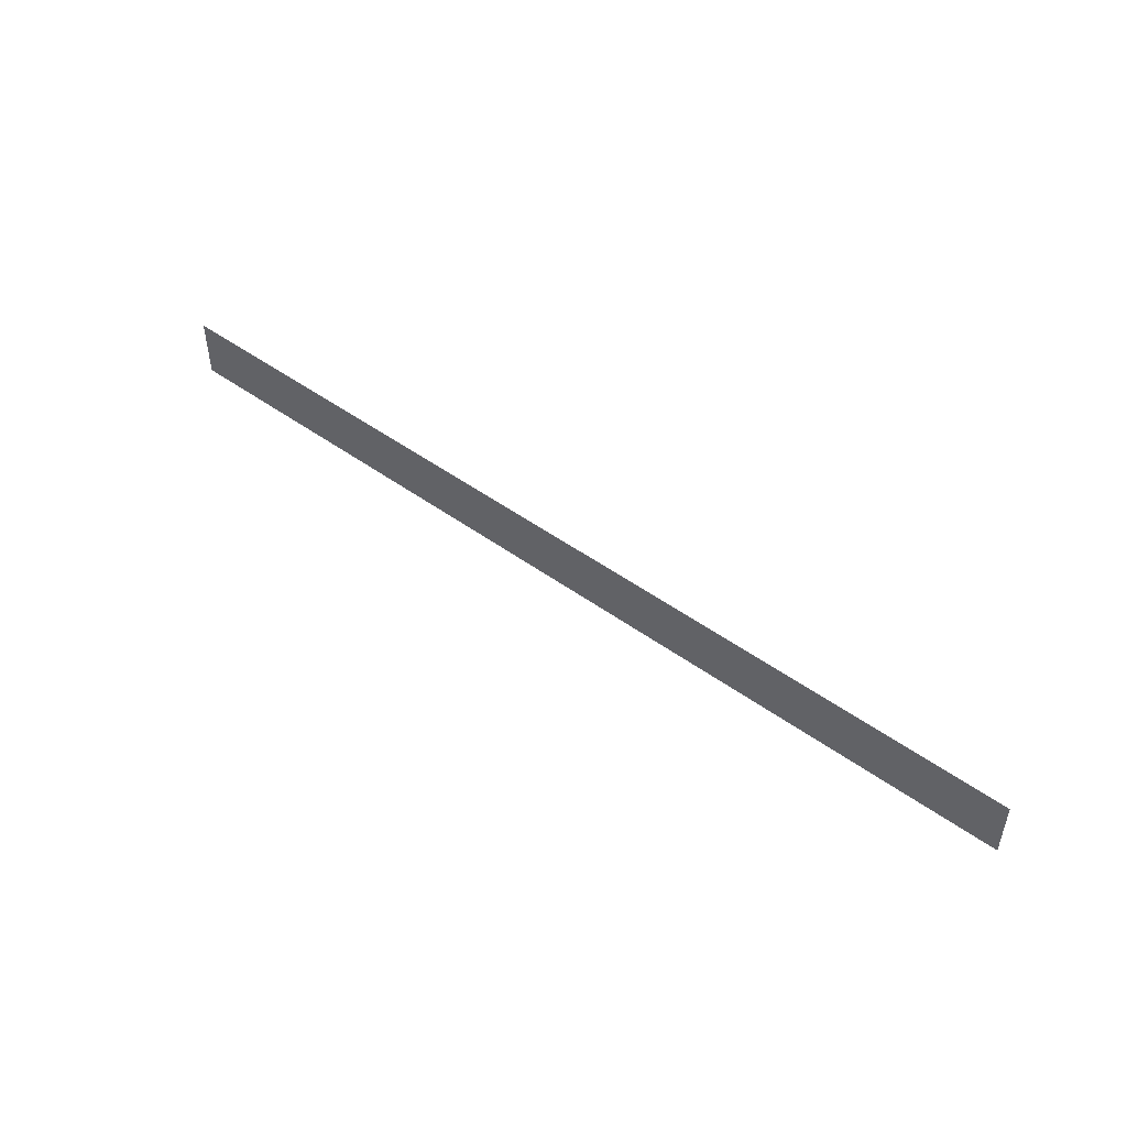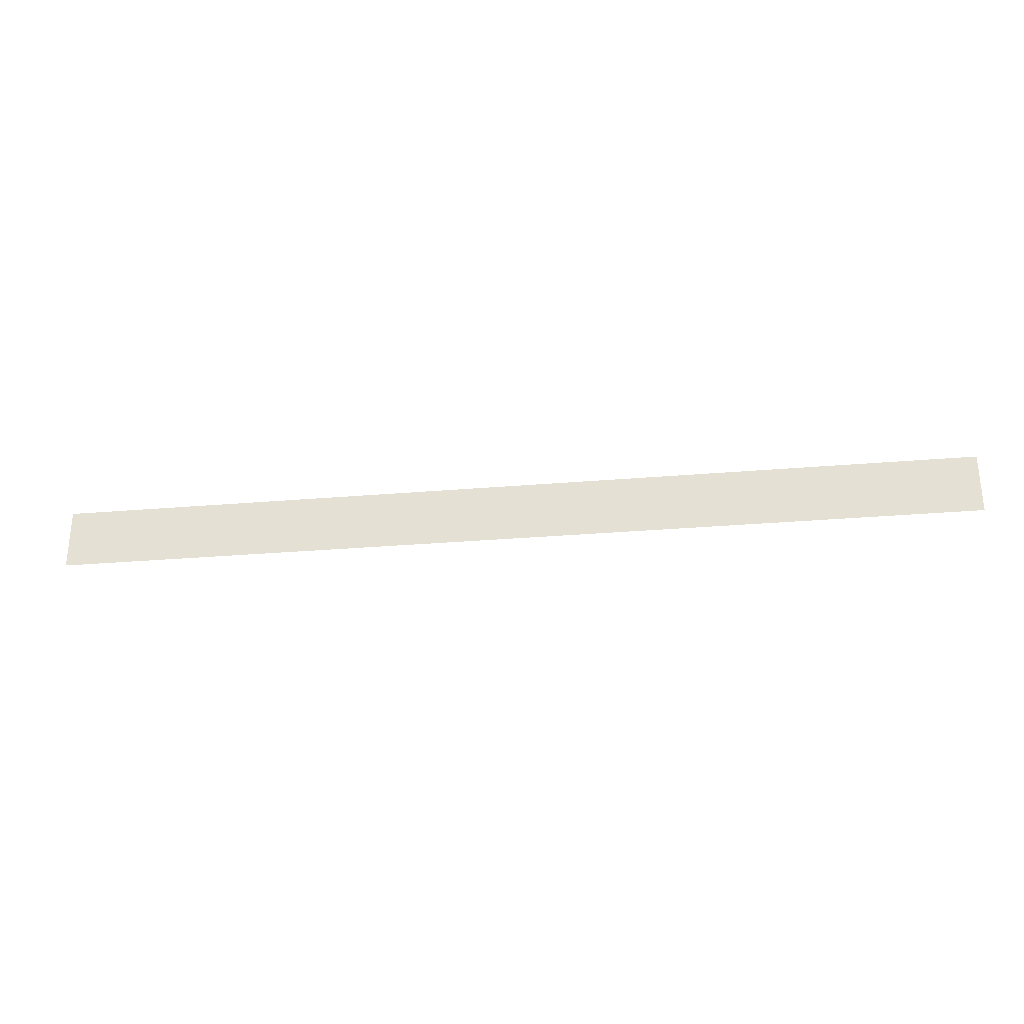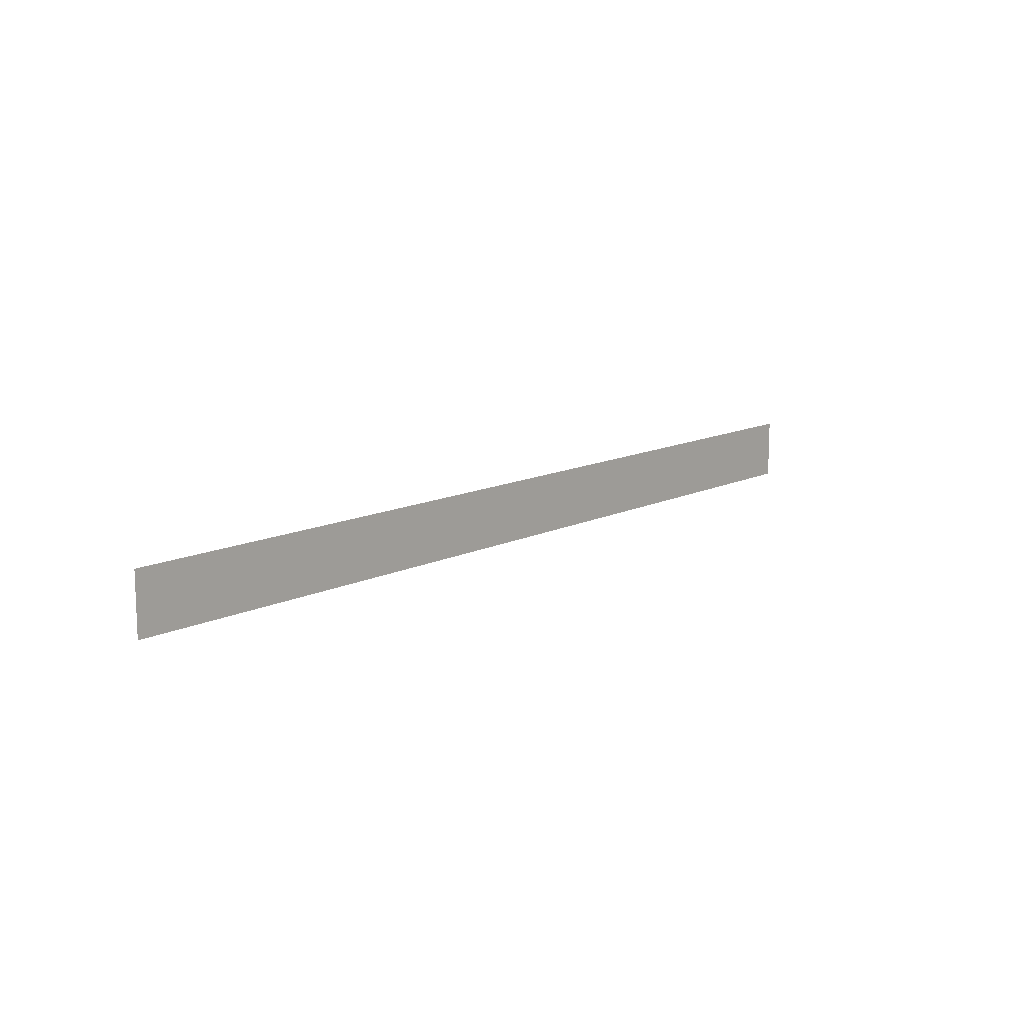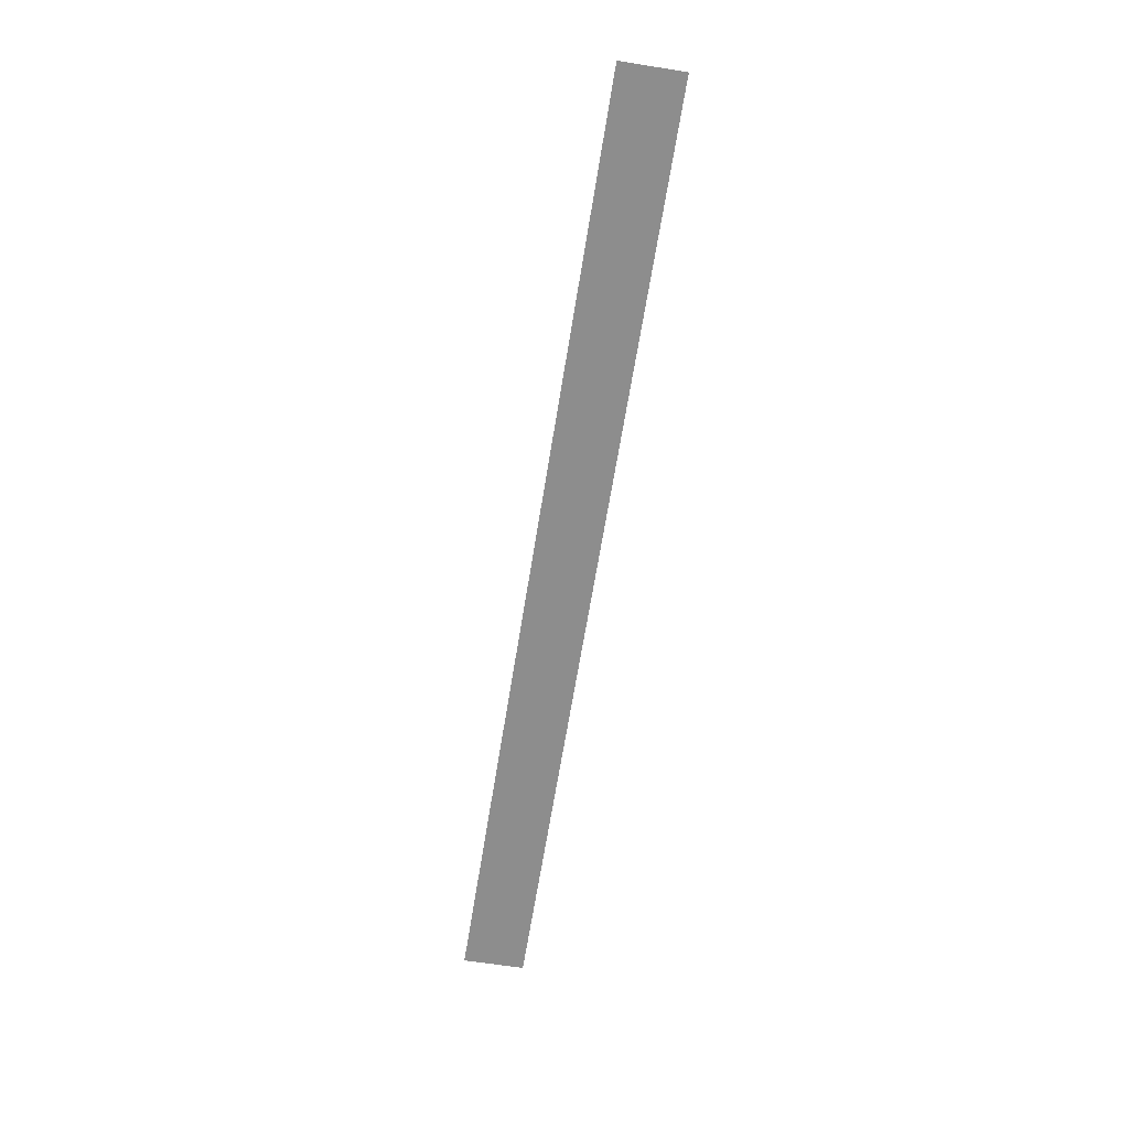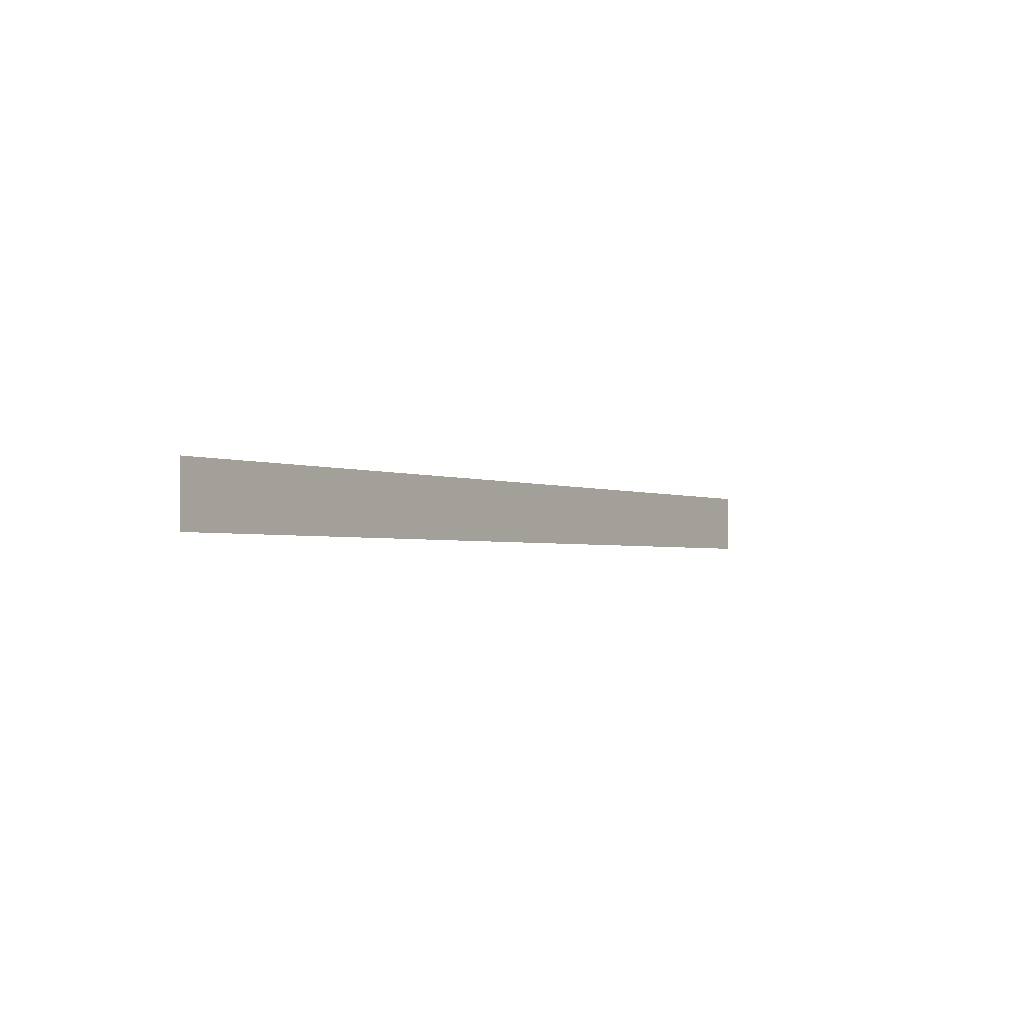
<metadata>
{"format":"obj","ext":"obj","renderer":"f3d","projection":"perspective","resolution":1024,"background":"white","views":[{"elev":48.9,"azim":-141.2,"up":"+Z"},{"elev":-29.4,"azim":7.2,"up":"+Z"},{"elev":12.7,"azim":-48.3,"up":"+Z"},{"elev":-64.6,"azim":-99.1,"up":"+Y"},{"elev":-2.2,"azim":124.8,"up":"+Z"}]}
</metadata>
<code>
o 12197
v 2236 1856 9.294
v 2235 1856 9.294
v 2235 1856 9.246
v 2235 1856 9.246
v 2236 1856 9.246
v 2236 1856 9.294
v 2236 1856 9.294
v 2236 1856 9.246
v 2235 1856 9.294
v 2236 1856 9.246
v 2235 1856 9.246
f 1 2 3
f 4 5 6
f 7 8 9
f 9 10 11

</code>
